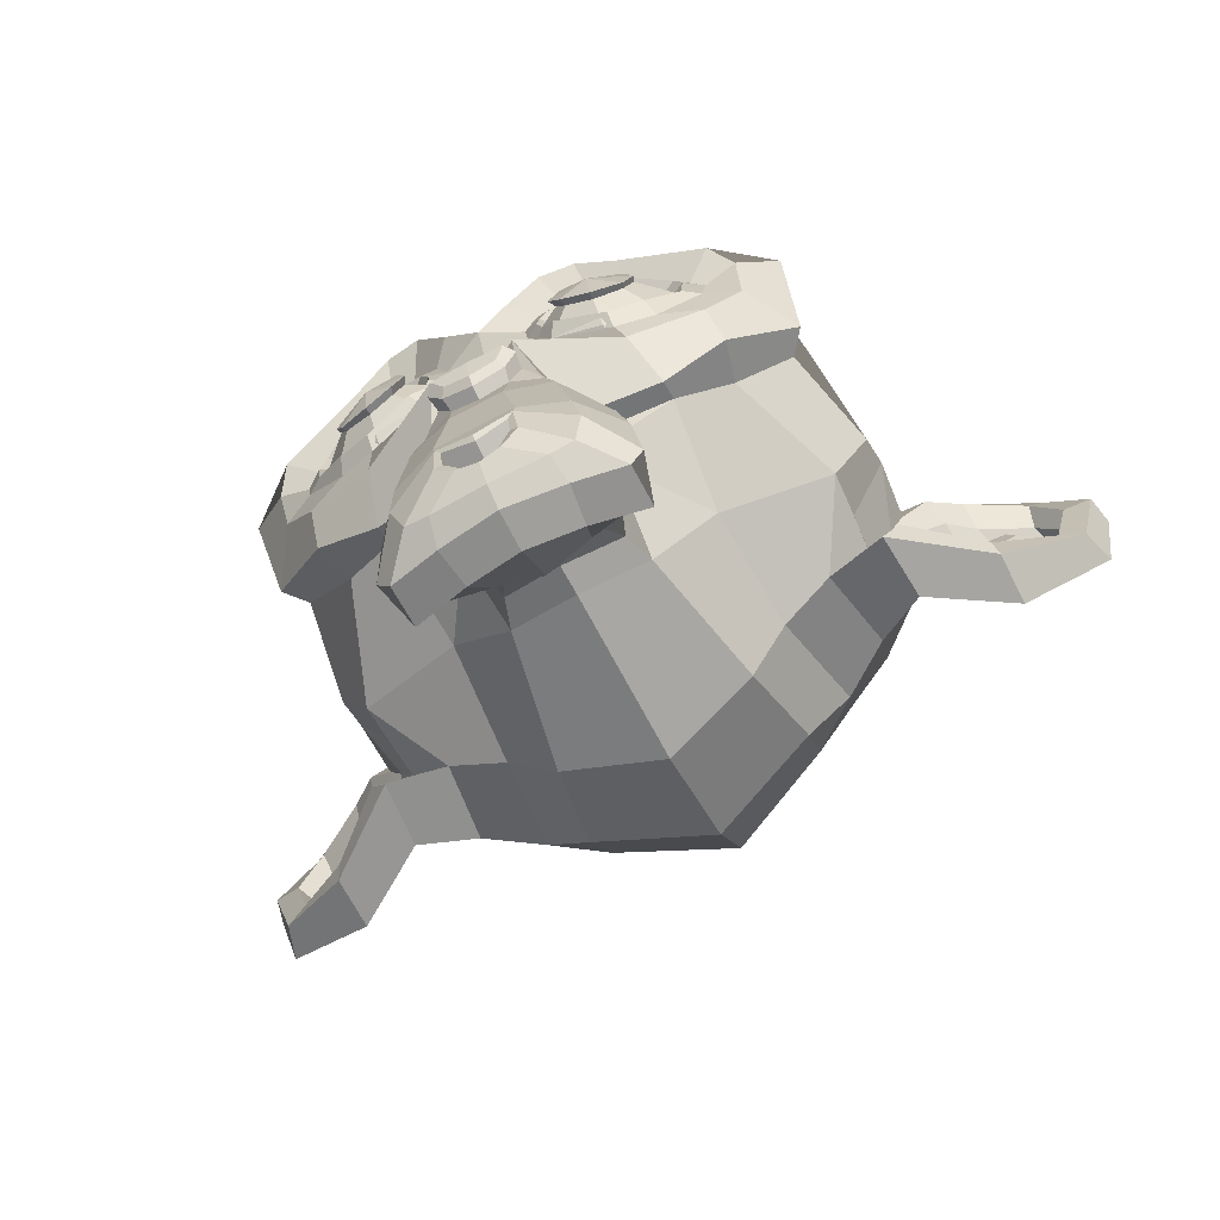
<metadata>
{"format":"obj","ext":"obj","renderer":"f3d","projection":"perspective","resolution":1024,"background":"white","views":[{"elev":-74.9,"azim":27.4,"up":"+Y"}]}
</metadata>
<code>
o Suzanne
v 0.4375 1.575 0.7656
v -0.4375 1.575 0.7656
v 0.5 1.505 0.6875
v -0.5 1.505 0.6875
v 0.5469 1.466 0.5781
v -0.5469 1.466 0.5781
v 0.3516 1.388 0.6172
v -0.3516 1.388 0.6172
v 0.3516 1.442 0.7188
v -0.3516 1.442 0.7188
v 0.3516 1.544 0.7812
v -0.3516 1.544 0.7812
v 0.2734 1.575 0.7969
v -0.2734 1.575 0.7969
v 0.2031 1.505 0.7422
v -0.2031 1.505 0.7422
v 0.1562 1.466 0.6484
v -0.1562 1.466 0.6484
v 0.07812 1.653 0.6562
v -0.07812 1.653 0.6562
v 0.1406 1.653 0.7422
v -0.1406 1.653 0.7422
v 0.2422 1.653 0.7969
v -0.2422 1.653 0.7969
v 0.2734 1.739 0.7969
v -0.2734 1.739 0.7969
v 0.2031 1.802 0.7422
v -0.2031 1.802 0.7422
v 0.1562 1.849 0.6484
v -0.1562 1.849 0.6484
v 0.3516 1.927 0.6172
v -0.3516 1.927 0.6172
v 0.3516 1.864 0.7188
v -0.3516 1.864 0.7188
v 0.3516 1.77 0.7812
v -0.3516 1.77 0.7812
v 0.4375 1.739 0.7656
v -0.4375 1.739 0.7656
v 0.5 1.802 0.6875
v -0.5 1.802 0.6875
v 0.5469 1.849 0.5781
v -0.5469 1.849 0.5781
v 0.625 1.653 0.5625
v -0.625 1.653 0.5625
v 0.5625 1.653 0.6719
v -0.5625 1.653 0.6719
v 0.4688 1.653 0.7578
v -0.4688 1.653 0.7578
v 0.4766 1.653 0.7734
v -0.4766 1.653 0.7734
v 0.4453 1.747 0.7812
v -0.4453 1.747 0.7812
v 0.3516 1.786 0.8047
v -0.3516 1.786 0.8047
v 0.2656 1.747 0.8203
v -0.2656 1.747 0.8203
v 0.2266 1.653 0.8203
v -0.2266 1.653 0.8203
v 0.2656 1.567 0.8203
v -0.2656 1.567 0.8203
v 0.3516 1.653 0.8281
v -0.3516 1.653 0.8281
v 0.3516 1.528 0.8047
v -0.3516 1.528 0.8047
v 0.4453 1.567 0.7812
v -0.4453 1.567 0.7812
v 0 1.841 0.7422
v 0 1.763 0.8203
v 0 0.7314 0.7344
v 0 1.091 0.7812
v 0 1.224 0.7969
v 0 0.6377 0.7188
v 0 1.817 0.6016
v 0 1.981 0.5703
v 0 2.31 -0.5469
v 0 1.974 -0.8516
v 0 1.481 -0.8281
v 0 1.028 -0.3516
v 0.2031 1.224 0.5625
v -0.2031 1.224 0.5625
v 0.3125 0.9736 0.5703
v -0.3125 0.9736 0.5703
v 0.3516 0.7158 0.5703
v -0.3516 0.7158 0.5703
v 0.3672 0.5205 0.5312
v -0.3672 0.5205 0.5312
v 0.3281 0.4658 0.5234
v -0.3281 0.4658 0.5234
v 0.1797 0.4424 0.5547
v -0.1797 0.4424 0.5547
v 0 0.4267 0.5781
v 0.4375 1.27 0.5312
v -0.4375 1.27 0.5312
v 0.6328 1.372 0.5391
v -0.6328 1.372 0.5391
v 0.8281 1.56 0.4453
v -0.8281 1.56 0.4453
v 0.8594 1.841 0.5938
v -0.8594 1.841 0.5938
v 0.7109 1.895 0.625
v -0.7109 1.895 0.625
v 0.4922 2.013 0.6875
v -0.4922 2.013 0.6875
v 0.3203 2.169 0.7344
v -0.3203 2.169 0.7344
v 0.1562 2.13 0.7578
v -0.1562 2.13 0.7578
v 0.0625 1.903 0.75
v -0.0625 1.903 0.75
v 0.1641 1.825 0.7734
v -0.1641 1.825 0.7734
v 0.125 1.716 0.7656
v -0.125 1.716 0.7656
v 0.2031 1.505 0.7422
v -0.2031 1.505 0.7422
v 0.375 1.427 0.7031
v -0.375 1.427 0.7031
v 0.4922 1.474 0.6719
v -0.4922 1.474 0.6719
v 0.625 1.599 0.6484
v -0.625 1.599 0.6484
v 0.6406 1.708 0.6484
v -0.6406 1.708 0.6484
v 0.6016 1.786 0.6641
v -0.6016 1.786 0.6641
v 0.4297 1.849 0.7188
v -0.4297 1.849 0.7188
v 0.25 1.88 0.7578
v -0.25 1.88 0.7578
v 0 0.6455 0.7344
v 0.1094 0.6924 0.7344
v -0.1094 0.6924 0.7344
v 0.1172 0.5752 0.7109
v -0.1172 0.5752 0.7109
v 0.0625 0.5283 0.6953
v -0.0625 0.5283 0.6953
v 0 0.5205 0.6875
v 0 1.216 0.75
v 0 1.27 0.7422
v 0.1016 1.263 0.7422
v -0.1016 1.263 0.7422
v 0.125 1.185 0.75
v -0.125 1.185 0.75
v 0.08594 1.122 0.7422
v -0.08594 1.122 0.7422
v 0.3984 1.364 0.6719
v -0.3984 1.364 0.6719
v 0.6172 1.466 0.625
v -0.6172 1.466 0.625
v 0.7266 1.614 0.6016
v -0.7266 1.614 0.6016
v 0.7422 1.786 0.6562
v -0.7422 1.786 0.6562
v 0.6875 1.825 0.7266
v -0.6875 1.825 0.7266
v 0.4375 1.958 0.7969
v -0.4375 1.958 0.7969
v 0.3125 2.052 0.8359
v -0.3125 2.052 0.8359
v 0.2031 2.028 0.8516
v -0.2031 2.028 0.8516
v 0.1016 1.841 0.8438
v -0.1016 1.841 0.8438
v 0.125 1.31 0.8125
v -0.125 1.31 0.8125
v 0.2109 0.9658 0.7109
v -0.2109 0.9658 0.7109
v 0.25 0.708 0.6875
v -0.25 0.708 0.6875
v 0.2656 0.5908 0.6641
v -0.2656 0.5908 0.6641
v 0.2344 0.4971 0.6328
v -0.2344 0.4971 0.6328
v 0.1641 0.4814 0.6328
v -0.1641 0.4814 0.6328
v 0 0.4658 0.6406
v 0 1.458 0.7266
v 0 1.622 0.7656
v 0.3281 1.888 0.7422
v -0.3281 1.888 0.7422
v 0.1641 1.552 0.75
v -0.1641 1.552 0.75
v 0.1328 1.622 0.7578
v -0.1328 1.622 0.7578
v 0.1172 0.7236 0.7344
v -0.1172 0.7236 0.7344
v 0.07812 0.9658 0.75
v -0.07812 0.9658 0.75
v 0 0.9658 0.75
v 0 1.083 0.7422
v 0.09375 1.138 0.7812
v -0.09375 1.138 0.7812
v 0.1328 1.185 0.7969
v -0.1328 1.185 0.7969
v 0.1094 1.278 0.7812
v -0.1094 1.278 0.7812
v 0.03906 1.286 0.7812
v -0.03906 1.286 0.7812
v 0 1.208 0.8281
v 0.04688 1.263 0.8125
v -0.04688 1.263 0.8125
v 0.09375 1.255 0.8125
v -0.09375 1.255 0.8125
v 0.1094 1.185 0.8281
v -0.1094 1.185 0.8281
v 0.07812 1.161 0.8047
v -0.07812 1.161 0.8047
v 0 1.122 0.8047
v 0.2578 1.099 0.5547
v -0.2578 1.099 0.5547
v 0.1641 1.169 0.7109
v -0.1641 1.169 0.7109
v 0.1797 1.099 0.7109
v -0.1797 1.099 0.7109
v 0.2344 1.161 0.5547
v -0.2344 1.161 0.5547
v 0 0.5361 0.6875
v 0.04688 0.5439 0.6875
v -0.04688 0.5439 0.6875
v 0.09375 0.5908 0.7109
v -0.09375 0.5908 0.7109
v 0.09375 0.6689 0.7266
v -0.09375 0.6689 0.7266
v 0 0.6299 0.6562
v 0.09375 0.6611 0.6641
v -0.09375 0.6611 0.6641
v 0.09375 0.5986 0.6406
v -0.09375 0.5986 0.6406
v 0.04688 0.5596 0.6328
v -0.04688 0.5596 0.6328
v 0 0.5517 0.6328
v 0.1719 1.63 0.7812
v -0.1719 1.63 0.7812
v 0.1875 1.567 0.7734
v -0.1875 1.567 0.7734
v 0.3359 1.841 0.7578
v -0.3359 1.841 0.7578
v 0.2734 1.833 0.7734
v -0.2734 1.833 0.7734
v 0.4219 1.81 0.7734
v -0.4219 1.81 0.7734
v 0.5625 1.763 0.6953
v -0.5625 1.763 0.6953
v 0.5859 1.7 0.6875
v -0.5859 1.7 0.6875
v 0.5781 1.606 0.6797
v -0.5781 1.606 0.6797
v 0.4766 1.513 0.7188
v -0.4766 1.513 0.7188
v 0.375 1.474 0.7422
v -0.375 1.474 0.7422
v 0.2266 1.52 0.7812
v -0.2266 1.52 0.7812
v 0.1797 1.708 0.7812
v -0.1797 1.708 0.7812
v 0.2109 1.786 0.7812
v -0.2109 1.786 0.7812
v 0.2344 1.77 0.7578
v -0.2344 1.77 0.7578
v 0.1953 1.708 0.7578
v -0.1953 1.708 0.7578
v 0.2422 1.536 0.7578
v -0.2422 1.536 0.7578
v 0.375 1.497 0.7266
v -0.375 1.497 0.7266
v 0.4609 1.528 0.7031
v -0.4609 1.528 0.7031
v 0.5469 1.622 0.6719
v -0.5469 1.622 0.6719
v 0.5547 1.692 0.6719
v -0.5547 1.692 0.6719
v 0.5312 1.747 0.6797
v -0.5312 1.747 0.6797
v 0.4141 1.802 0.75
v -0.4141 1.802 0.75
v 0.2812 1.81 0.7656
v -0.2812 1.81 0.7656
v 0.3359 1.817 0.75
v -0.3359 1.817 0.75
v 0.2031 1.583 0.75
v -0.2031 1.583 0.75
v 0.1953 1.638 0.75
v -0.1953 1.638 0.75
v 0.1094 1.872 0.6094
v -0.1094 1.872 0.6094
v 0.1953 2.075 0.6172
v -0.1953 2.075 0.6172
v 0.3359 2.099 0.5938
v -0.3359 2.099 0.5938
v 0.4844 1.966 0.5547
v -0.4844 1.966 0.5547
v 0.6797 1.864 0.4922
v -0.6797 1.864 0.4922
v 0.7969 1.817 0.4609
v -0.7969 1.817 0.4609
v 0.7734 1.575 0.375
v -0.7734 1.575 0.375
v 0.6016 1.411 0.4141
v -0.6016 1.411 0.4141
v 0.4375 1.317 0.4688
v -0.4375 1.317 0.4688
v 0 2.31 0.2891
v 0 2.395 -0.07812
v 0 1.216 -0.6719
v 0 0.9502 0.1875
v 0 0.4346 0.4609
v 0 0.6064 0.3438
v 0 0.8408 0.3203
v 0 0.9267 0.2812
v 0.8516 1.645 0.05469
v -0.8516 1.645 0.05469
v 0.8594 1.731 -0.04688
v -0.8594 1.731 -0.04688
v 0.7734 1.677 -0.4375
v -0.7734 1.677 -0.4375
v 0.4609 1.849 -0.7031
v -0.4609 1.849 -0.7031
v 0.7344 1.364 0.07031
v -0.7344 1.364 0.07031
v 0.5938 1.286 -0.1641
v -0.5938 1.286 -0.1641
v 0.6406 1.403 -0.4297
v -0.6406 1.403 -0.4297
v 0.3359 1.466 -0.6641
v -0.3359 1.466 -0.6641
v 0.2344 1.06 0.4062
v -0.2344 1.06 0.4062
v 0.1797 0.9971 0.2578
v -0.1797 0.9971 0.2578
v 0.2891 0.7002 0.3828
v -0.2891 0.7002 0.3828
v 0.25 0.9111 0.3906
v -0.25 0.9111 0.3906
v 0.3281 0.4971 0.3984
v -0.3281 0.4971 0.3984
v 0.1406 0.6533 0.3672
v -0.1406 0.6533 0.3672
v 0.125 0.8721 0.3594
v -0.125 0.8721 0.3594
v 0.1641 0.4658 0.4375
v -0.1641 0.4658 0.4375
v 0.2188 1.13 0.4297
v -0.2188 1.13 0.4297
v 0.2109 1.185 0.4688
v -0.2109 1.185 0.4688
v 0.2031 1.239 0.5
v -0.2031 1.239 0.5
v 0.2109 1.02 0.1641
v -0.2109 1.02 0.1641
v 0.2969 1.099 -0.2656
v -0.2969 1.099 -0.2656
v 0.3438 1.263 -0.5391
v -0.3438 1.263 -0.5391
v 0.4531 2.278 -0.3828
v -0.4531 2.278 -0.3828
v 0.4531 2.341 -0.07031
v -0.4531 2.341 -0.07031
v 0.4531 2.263 0.2344
v -0.4531 2.263 0.2344
v 0.4609 1.935 0.4297
v -0.4609 1.935 0.4297
v 0.7266 1.817 0.3359
v -0.7266 1.817 0.3359
v 0.6328 1.864 0.2812
v -0.6328 1.864 0.2812
v 0.6406 2.114 0.05469
v -0.6406 2.114 0.05469
v 0.7969 1.974 0.125
v -0.7969 1.974 0.125
v 0.7969 2.028 -0.1172
v -0.7969 2.028 -0.1172
v 0.6406 2.161 -0.1953
v -0.6406 2.161 -0.1953
v 0.6406 2.091 -0.4453
v -0.6406 2.091 -0.4453
v 0.7969 1.95 -0.3594
v -0.7969 1.95 -0.3594
v 0.6172 1.739 -0.5859
v -0.6172 1.739 -0.5859
v 0.4844 1.435 -0.5469
v -0.4844 1.435 -0.5469
v 0.8203 1.739 -0.2031
v -0.8203 1.739 -0.2031
v 0.4062 1.239 0.1484
v -0.4062 1.239 0.1484
v 0.4297 1.216 -0.2109
v -0.4297 1.216 -0.2109
v 0.8906 1.817 -0.2344
v -0.8906 1.817 -0.2344
v 0.7734 1.27 -0.125
v -0.7734 1.27 -0.125
v 1.039 1.31 -0.3281
v -1.039 1.31 -0.3281
v 1.281 1.466 -0.4297
v -1.281 1.466 -0.4297
v 1.352 1.731 -0.4219
v -1.352 1.731 -0.4219
v 1.234 1.919 -0.4219
v -1.234 1.919 -0.4219
v 1.023 1.888 -0.3125
v -1.023 1.888 -0.3125
v 1.016 1.825 -0.2891
v -1.016 1.825 -0.2891
v 1.188 1.849 -0.3906
v -1.188 1.849 -0.3906
v 1.266 1.7 -0.4062
v -1.266 1.7 -0.4062
v 1.211 1.489 -0.4062
v -1.211 1.489 -0.4062
v 1.031 1.372 -0.3047
v -1.031 1.372 -0.3047
v 0.8281 1.341 -0.1328
v -0.8281 1.341 -0.1328
v 0.9219 1.77 -0.2188
v -0.9219 1.77 -0.2188
v 0.9453 1.716 -0.2891
v -0.9453 1.716 -0.2891
v 0.8828 1.388 -0.2109
v -0.8828 1.388 -0.2109
v 1.039 1.411 -0.3672
v -1.039 1.411 -0.3672
v 1.188 1.505 -0.4453
v -1.188 1.505 -0.4453
v 1.234 1.661 -0.4453
v -1.234 1.661 -0.4453
v 1.172 1.77 -0.4375
v -1.172 1.77 -0.4375
v 1.023 1.755 -0.3594
v -1.023 1.755 -0.3594
v 0.8438 1.7 -0.2109
v -0.8438 1.7 -0.2109
v 0.8359 1.583 -0.2734
v -0.8359 1.583 -0.2734
v 0.7578 1.505 -0.2734
v -0.7578 1.505 -0.2734
v 0.8203 1.497 -0.2734
v -0.8203 1.497 -0.2734
v 0.8438 1.427 -0.2734
v -0.8438 1.427 -0.2734
v 0.8125 1.395 -0.2734
v -0.8125 1.395 -0.2734
v 0.7266 1.411 -0.07031
v -0.7266 1.411 -0.07031
v 0.7188 1.388 -0.1719
v -0.7188 1.388 -0.1719
v 0.7188 1.45 -0.1875
v -0.7188 1.45 -0.1875
v 0.7969 1.614 -0.2109
v -0.7969 1.614 -0.2109
v 0.8906 1.653 -0.2656
v -0.8906 1.653 -0.2656
v 0.8906 1.645 -0.3203
v -0.8906 1.645 -0.3203
v 0.8125 1.395 -0.3203
v -0.8125 1.395 -0.3203
v 0.8516 1.427 -0.3203
v -0.8516 1.427 -0.3203
v 0.8281 1.489 -0.3203
v -0.8281 1.489 -0.3203
v 0.7656 1.505 -0.3203
v -0.7656 1.505 -0.3203
v 0.8438 1.583 -0.3203
v -0.8438 1.583 -0.3203
v 1.039 1.739 -0.4141
v -1.039 1.739 -0.4141
v 1.188 1.755 -0.4844
v -1.188 1.755 -0.4844
v 1.258 1.653 -0.4922
v -1.258 1.653 -0.4922
v 1.211 1.497 -0.4844
v -1.211 1.497 -0.4844
v 1.047 1.411 -0.4219
v -1.047 1.411 -0.4219
v 0.8828 1.395 -0.2656
v -0.8828 1.395 -0.2656
v 0.9531 1.7 -0.3438
v -0.9531 1.7 -0.3438
v 0.8906 1.52 -0.3281
v -0.8906 1.52 -0.3281
v 0.9375 1.474 -0.3359
v -0.9375 1.474 -0.3359
v 1 1.536 -0.3672
v -1 1.536 -0.3672
v 0.9609 1.583 -0.3516
v -0.9609 1.583 -0.3516
v 1.016 1.645 -0.375
v -1.016 1.645 -0.375
v 1.055 1.599 -0.3828
v -1.055 1.599 -0.3828
v 1.109 1.622 -0.3906
v -1.109 1.622 -0.3906
v 1.086 1.685 -0.3906
v -1.086 1.685 -0.3906
v 1.023 1.849 -0.4844
v -1.023 1.849 -0.4844
v 1.25 1.88 -0.5469
v -1.25 1.88 -0.5469
v 1.367 1.708 -0.5
v -1.367 1.708 -0.5
v 1.312 1.466 -0.5312
v -1.312 1.466 -0.5312
v 1.039 1.325 -0.4922
v -1.039 1.325 -0.4922
v 0.7891 1.286 -0.3281
v -0.7891 1.286 -0.3281
v 0.8594 1.794 -0.3828
v -0.8594 1.794 -0.3828
f 47 1 3 45
f 4 2 48 46
f 45 3 5 43
f 6 4 46 44
f 3 9 7 5
f 8 10 4 6
f 1 11 9 3
f 10 12 2 4
f 11 13 15 9
f 16 14 12 10
f 9 15 17 7
f 18 16 10 8
f 15 21 19 17
f 20 22 16 18
f 13 23 21 15
f 22 24 14 16
f 23 25 27 21
f 28 26 24 22
f 21 27 29 19
f 30 28 22 20
f 27 33 31 29
f 32 34 28 30
f 25 35 33 27
f 34 36 26 28
f 35 37 39 33
f 40 38 36 34
f 33 39 41 31
f 42 40 34 32
f 39 45 43 41
f 44 46 40 42
f 37 47 45 39
f 46 48 38 40
f 47 37 51 49
f 52 38 48 50
f 37 35 53 51
f 54 36 38 52
f 35 25 55 53
f 56 26 36 54
f 25 23 57 55
f 58 24 26 56
f 23 13 59 57
f 60 14 24 58
f 13 11 63 59
f 64 12 14 60
f 11 1 65 63
f 66 2 12 64
f 1 47 49 65
f 50 48 2 66
f 61 65 49
f 50 66 62
f 63 65 61
f 62 66 64
f 61 59 63
f 64 60 62
f 61 57 59
f 60 58 62
f 61 55 57
f 58 56 62
f 61 53 55
f 56 54 62
f 61 51 53
f 54 52 62
f 61 49 51
f 52 50 62
f 89 174 176 91
f 176 175 90 91
f 87 172 174 89
f 175 173 88 90
f 85 170 172 87
f 173 171 86 88
f 83 168 170 85
f 171 169 84 86
f 81 166 168 83
f 169 167 82 84
f 79 92 146 164
f 147 93 80 165
f 92 94 148 146
f 149 95 93 147
f 94 96 150 148
f 151 97 95 149
f 96 98 152 150
f 153 99 97 151
f 98 100 154 152
f 155 101 99 153
f 100 102 156 154
f 157 103 101 155
f 102 104 158 156
f 159 105 103 157
f 104 106 160 158
f 161 107 105 159
f 106 108 162 160
f 163 109 107 161
f 108 67 68 162
f 68 67 109 163
f 110 128 160 162
f 161 129 111 163
f 128 179 158 160
f 159 180 129 161
f 126 156 158 179
f 159 157 127 180
f 124 154 156 126
f 157 155 125 127
f 122 152 154 124
f 155 153 123 125
f 120 150 152 122
f 153 151 121 123
f 118 148 150 120
f 151 149 119 121
f 116 146 148 118
f 149 147 117 119
f 114 164 146 116
f 147 165 115 117
f 114 181 177 164
f 177 182 115 165
f 110 162 68 112
f 68 163 111 113
f 112 68 178 183
f 178 68 113 184
f 177 181 183 178
f 184 182 177 178
f 135 137 176 174
f 176 137 136 175
f 133 135 174 172
f 175 136 134 173
f 131 133 172 170
f 173 134 132 171
f 166 187 185 168
f 186 188 167 169
f 131 170 168 185
f 169 171 132 186
f 144 190 189 187
f 189 190 145 188
f 185 187 189 69
f 189 188 186 69
f 130 131 185 69
f 186 132 130 69
f 142 193 191 144
f 192 194 143 145
f 140 195 193 142
f 194 196 141 143
f 139 197 195 140
f 196 198 139 141
f 138 71 197 139
f 198 71 138 139
f 190 144 191 70
f 192 145 190 70
f 70 191 206 208
f 207 192 70 208
f 71 199 200 197
f 201 199 71 198
f 197 200 202 195
f 203 201 198 196
f 195 202 204 193
f 205 203 196 194
f 193 204 206 191
f 207 205 194 192
f 199 204 202 200
f 203 205 199 201
f 199 208 206 204
f 207 208 199 205
f 139 140 164 177
f 165 141 139 177
f 140 142 211 164
f 212 143 141 165
f 142 144 213 211
f 214 145 143 212
f 144 187 166 213
f 167 188 145 214
f 81 209 213 166
f 214 210 82 167
f 209 215 211 213
f 212 216 210 214
f 79 164 211 215
f 212 165 80 216
f 131 130 72 222
f 72 130 132 223
f 133 131 222 220
f 223 132 134 221
f 135 133 220 218
f 221 134 136 219
f 137 135 218 217
f 219 136 137 217
f 217 218 229 231
f 230 219 217 231
f 218 220 227 229
f 228 221 219 230
f 220 222 225 227
f 226 223 221 228
f 222 72 224 225
f 224 72 223 226
f 224 231 229 225
f 230 231 224 226
f 225 229 227
f 228 230 226
f 183 181 234 232
f 235 182 184 233
f 112 183 232 254
f 233 184 113 255
f 110 112 254 256
f 255 113 111 257
f 181 114 252 234
f 253 115 182 235
f 114 116 250 252
f 251 117 115 253
f 116 118 248 250
f 249 119 117 251
f 118 120 246 248
f 247 121 119 249
f 120 122 244 246
f 245 123 121 247
f 122 124 242 244
f 243 125 123 245
f 124 126 240 242
f 241 127 125 243
f 126 179 236 240
f 237 180 127 241
f 179 128 238 236
f 239 129 180 237
f 128 110 256 238
f 257 111 129 239
f 238 256 258 276
f 259 257 239 277
f 236 238 276 278
f 277 239 237 279
f 240 236 278 274
f 279 237 241 275
f 242 240 274 272
f 275 241 243 273
f 244 242 272 270
f 273 243 245 271
f 246 244 270 268
f 271 245 247 269
f 248 246 268 266
f 269 247 249 267
f 250 248 266 264
f 267 249 251 265
f 252 250 264 262
f 265 251 253 263
f 234 252 262 280
f 263 253 235 281
f 256 254 260 258
f 261 255 257 259
f 254 232 282 260
f 283 233 255 261
f 232 234 280 282
f 281 235 233 283
f 67 108 284 73
f 285 109 67 73
f 108 106 286 284
f 287 107 109 285
f 106 104 288 286
f 289 105 107 287
f 104 102 290 288
f 291 103 105 289
f 102 100 292 290
f 293 101 103 291
f 100 98 294 292
f 295 99 101 293
f 98 96 296 294
f 297 97 99 295
f 96 94 298 296
f 299 95 97 297
f 94 92 300 298
f 301 93 95 299
f 308 309 328 338
f 329 309 308 339
f 307 308 338 336
f 339 308 307 337
f 306 307 336 340
f 337 307 306 341
f 89 91 306 340
f 306 91 90 341
f 87 89 340 334
f 341 90 88 335
f 85 87 334 330
f 335 88 86 331
f 83 85 330 332
f 331 86 84 333
f 330 336 338 332
f 339 337 331 333
f 330 334 340 336
f 341 335 331 337
f 326 332 338 328
f 339 333 327 329
f 81 83 332 326
f 333 84 82 327
f 209 342 344 215
f 345 343 210 216
f 81 326 342 209
f 343 327 82 210
f 79 215 344 346
f 345 216 80 347
f 79 346 300 92
f 301 347 80 93
f 77 324 352 304
f 353 325 77 304
f 304 352 350 78
f 351 353 304 78
f 78 350 348 305
f 349 351 78 305
f 305 348 328 309
f 329 349 305 309
f 326 328 348 342
f 349 329 327 343
f 296 298 318 310
f 319 299 297 311
f 76 316 324 77
f 325 317 76 77
f 302 358 356 303
f 357 359 302 303
f 303 356 354 75
f 355 357 303 75
f 75 354 316 76
f 317 355 75 76
f 292 294 362 364
f 363 295 293 365
f 364 362 368 366
f 369 363 365 367
f 366 368 370 372
f 371 369 367 373
f 372 370 376 374
f 377 371 373 375
f 314 378 374 376
f 375 379 315 377
f 316 354 374 378
f 375 355 317 379
f 354 356 372 374
f 373 357 355 375
f 356 358 366 372
f 367 359 357 373
f 358 360 364 366
f 365 361 359 367
f 290 292 364 360
f 365 293 291 361
f 74 360 358 302
f 359 361 74 302
f 284 286 288 290
f 289 287 285 291
f 284 290 360 74
f 361 291 285 74
f 73 284 74
f 74 285 73
f 294 296 310 362
f 311 297 295 363
f 310 312 368 362
f 369 313 311 363
f 312 382 370 368
f 371 383 313 369
f 314 376 370 382
f 371 377 315 383
f 348 350 386 384
f 387 351 349 385
f 318 384 386 320
f 387 385 319 321
f 298 300 384 318
f 385 301 299 319
f 300 344 342 384
f 343 345 301 385
f 342 348 384
f 385 349 343
f 300 346 344
f 345 347 301
f 314 322 380 378
f 381 323 315 379
f 316 378 380 324
f 381 379 317 325
f 320 386 380 322
f 381 387 321 323
f 350 352 380 386
f 381 353 351 387
f 324 380 352
f 353 381 325
f 400 388 414 402
f 415 389 401 403
f 400 402 404 398
f 405 403 401 399
f 398 404 406 396
f 407 405 399 397
f 396 406 408 394
f 409 407 397 395
f 394 408 410 392
f 411 409 395 393
f 392 410 412 390
f 413 411 393 391
f 410 420 418 412
f 419 421 411 413
f 408 422 420 410
f 421 423 409 411
f 406 424 422 408
f 423 425 407 409
f 404 426 424 406
f 425 427 405 407
f 402 428 426 404
f 427 429 403 405
f 402 414 416 428
f 417 415 403 429
f 318 320 444 442
f 445 321 319 443
f 320 390 412 444
f 413 391 321 445
f 310 318 442 312
f 443 319 311 313
f 382 430 414 388
f 415 431 383 389
f 412 418 440 444
f 441 419 413 445
f 438 446 444 440
f 445 447 439 441
f 434 446 438 436
f 439 447 435 437
f 432 448 446 434
f 447 449 433 435
f 430 448 432 450
f 433 449 431 451
f 414 430 450 416
f 451 431 415 417
f 312 448 430 382
f 431 449 313 383
f 312 442 446 448
f 447 443 313 449
f 442 444 446
f 447 445 443
f 416 450 452 476
f 453 451 417 477
f 450 432 462 452
f 463 433 451 453
f 432 434 460 462
f 461 435 433 463
f 434 436 458 460
f 459 437 435 461
f 436 438 456 458
f 457 439 437 459
f 438 440 454 456
f 455 441 439 457
f 440 418 474 454
f 475 419 441 455
f 428 416 476 464
f 477 417 429 465
f 426 428 464 466
f 465 429 427 467
f 424 426 466 468
f 467 427 425 469
f 422 424 468 470
f 469 425 423 471
f 420 422 470 472
f 471 423 421 473
f 418 420 472 474
f 473 421 419 475
f 458 456 480 478
f 481 457 459 479
f 478 480 482 484
f 483 481 479 485
f 484 482 488 486
f 489 483 485 487
f 486 488 490 492
f 491 489 487 493
f 464 476 486 492
f 487 477 465 493
f 452 484 486 476
f 487 485 453 477
f 452 462 478 484
f 479 463 453 485
f 458 478 462 460
f 463 479 459 461
f 454 474 480 456
f 481 475 455 457
f 472 482 480 474
f 481 483 473 475
f 470 488 482 472
f 483 489 471 473
f 468 490 488 470
f 489 491 469 471
f 466 492 490 468
f 491 493 467 469
f 464 492 466
f 467 493 465
f 392 390 504 502
f 505 391 393 503
f 394 392 502 500
f 503 393 395 501
f 396 394 500 498
f 501 395 397 499
f 398 396 498 496
f 499 397 399 497
f 400 398 496 494
f 497 399 401 495
f 388 400 494 506
f 495 401 389 507
f 494 502 504 506
f 505 503 495 507
f 494 496 500 502
f 501 497 495 503
f 496 498 500
f 501 499 497
f 314 382 388 506
f 389 383 315 507
f 314 506 504 322
f 505 507 315 323
f 320 322 504 390
f 505 323 321 391

</code>
